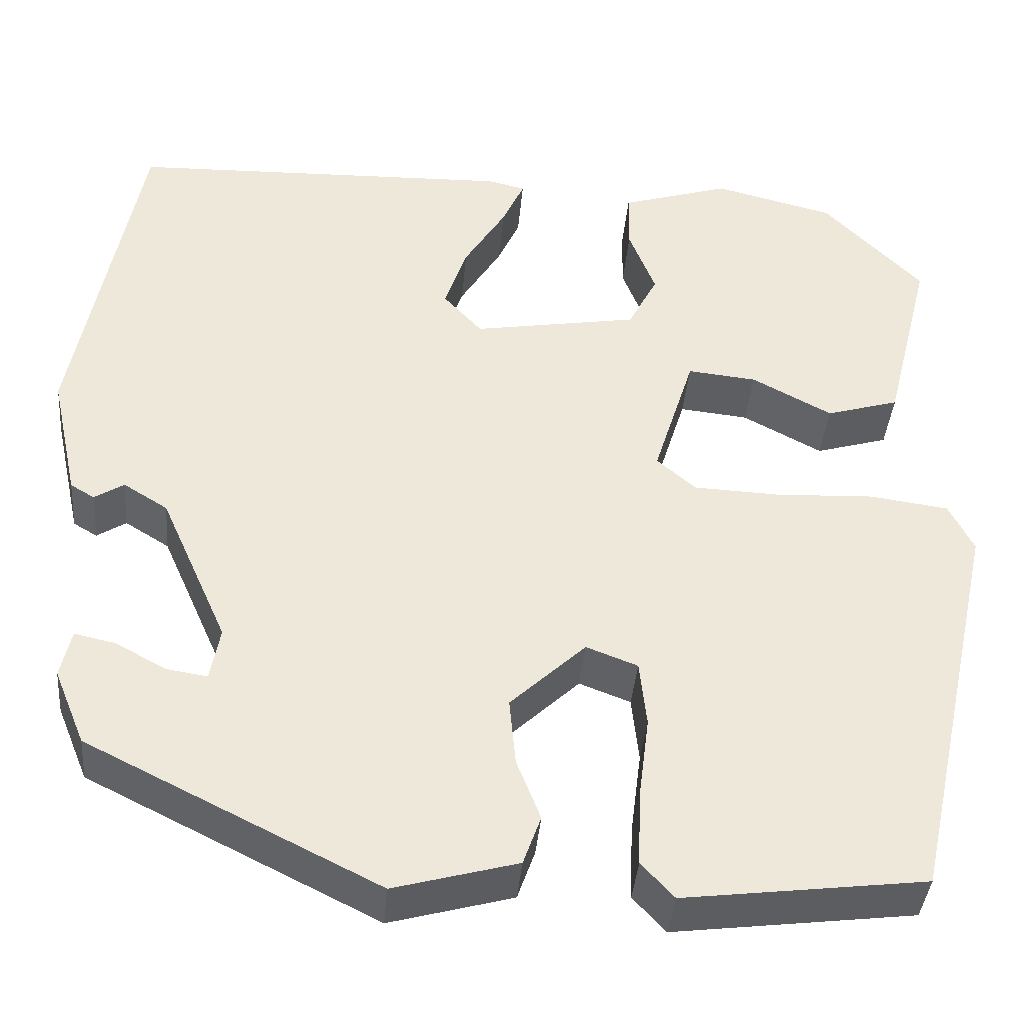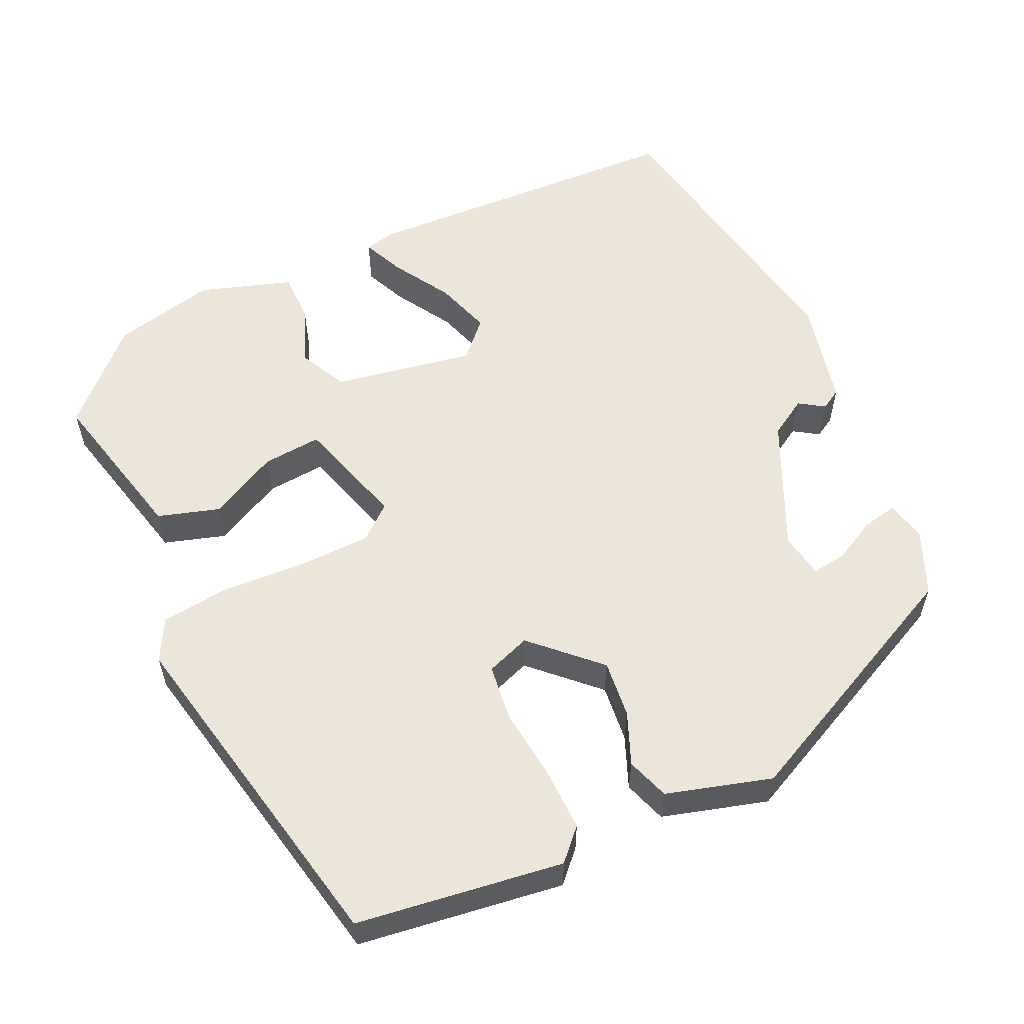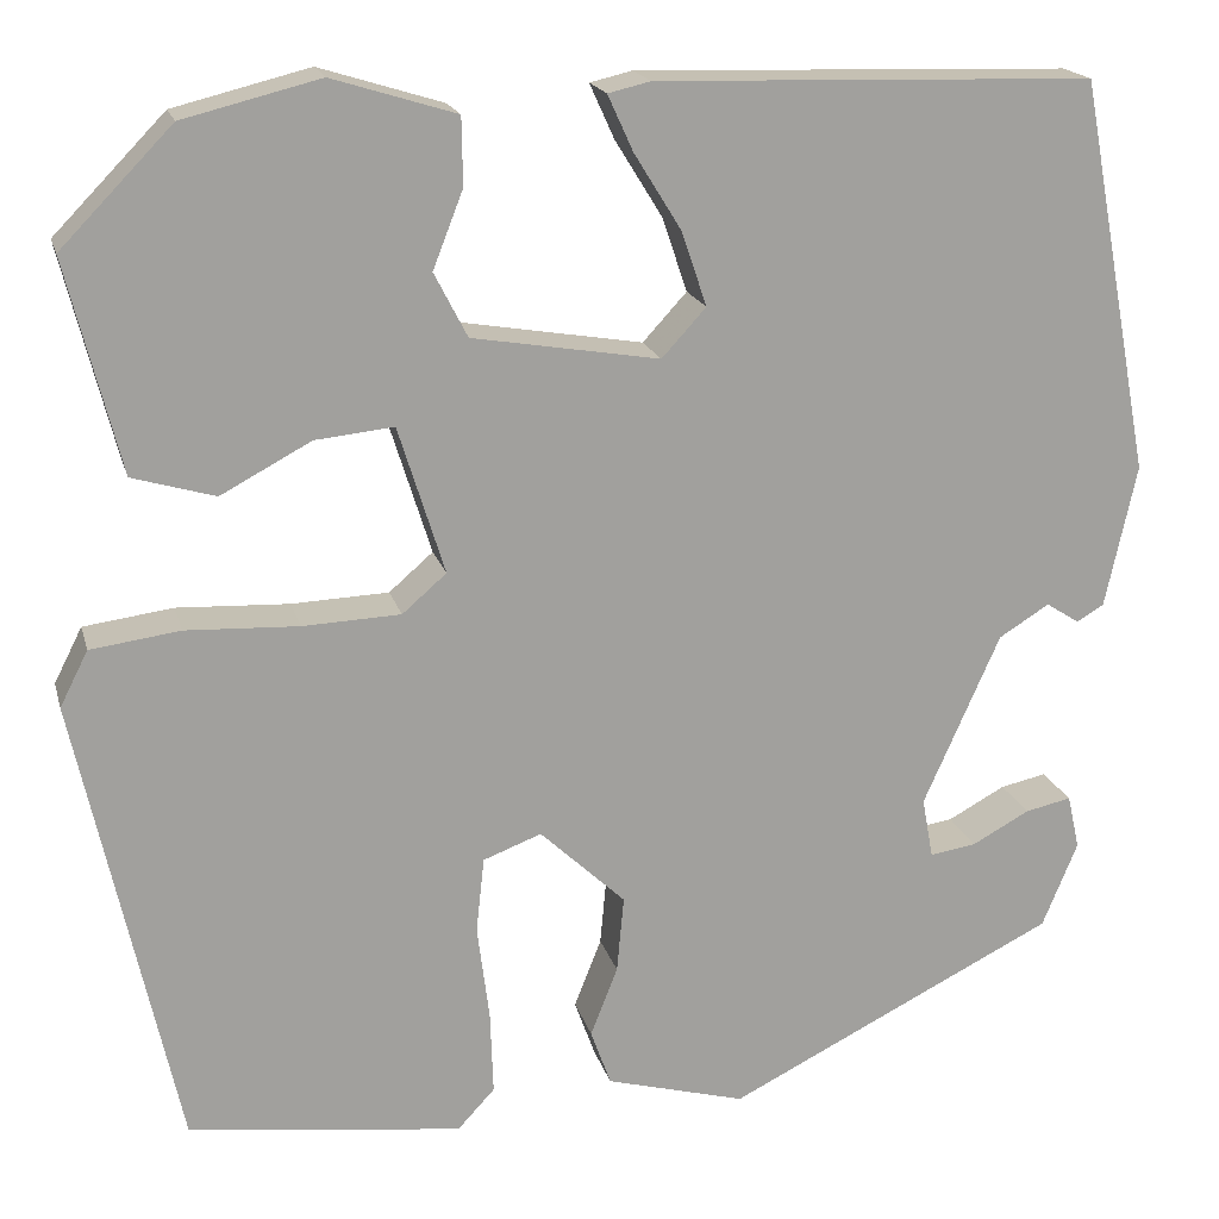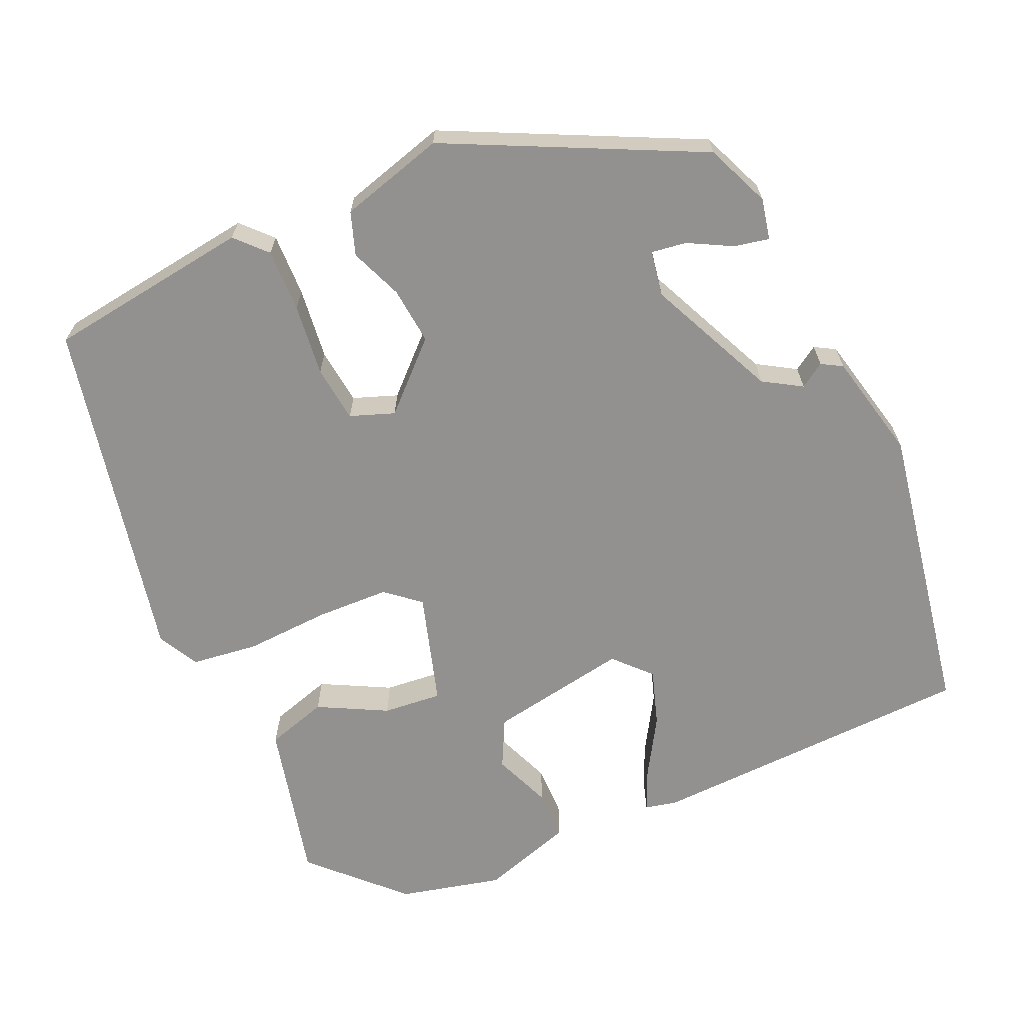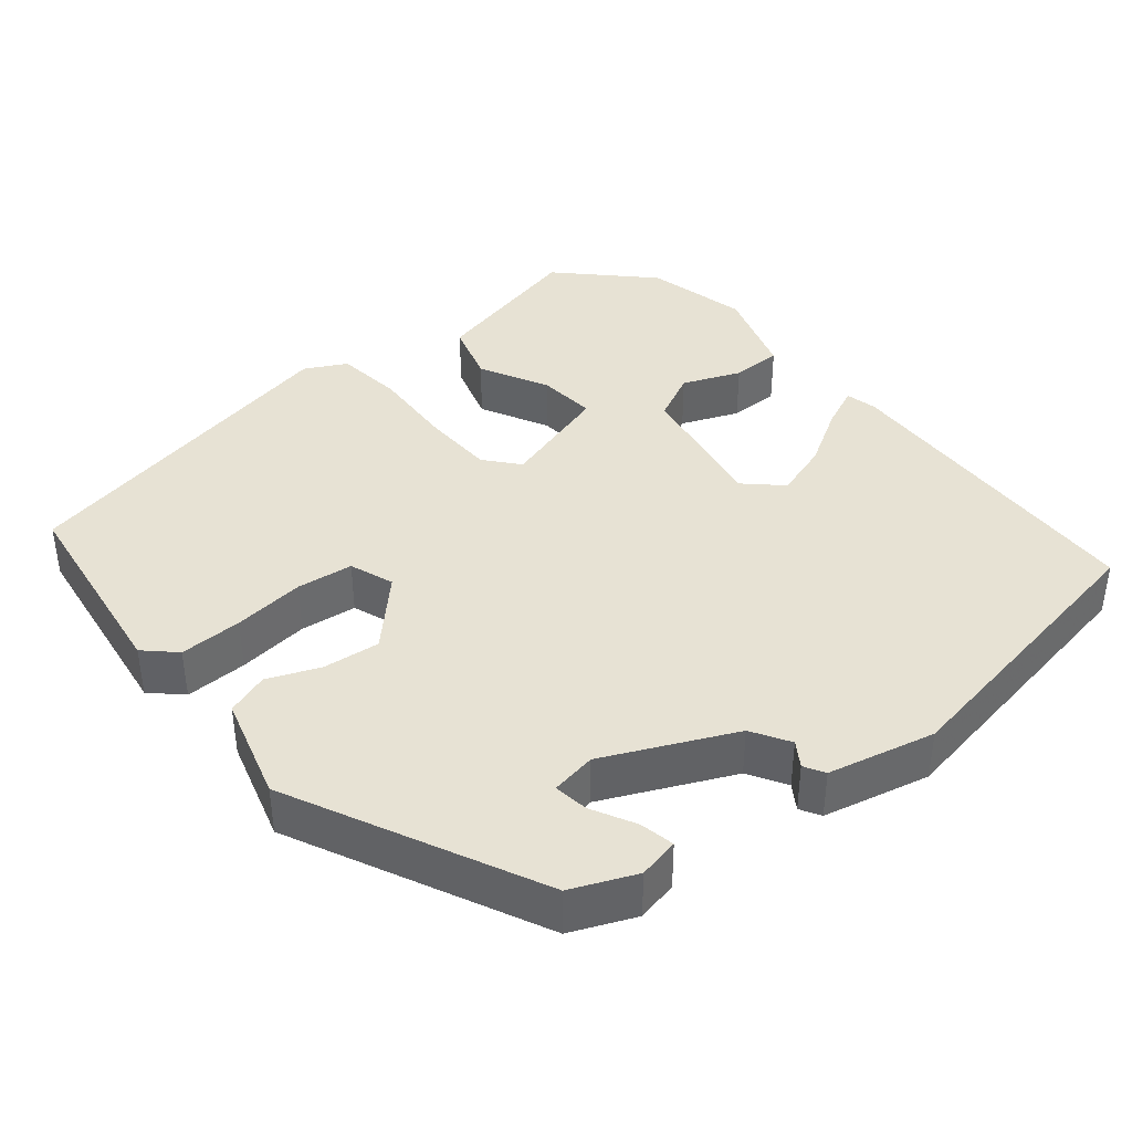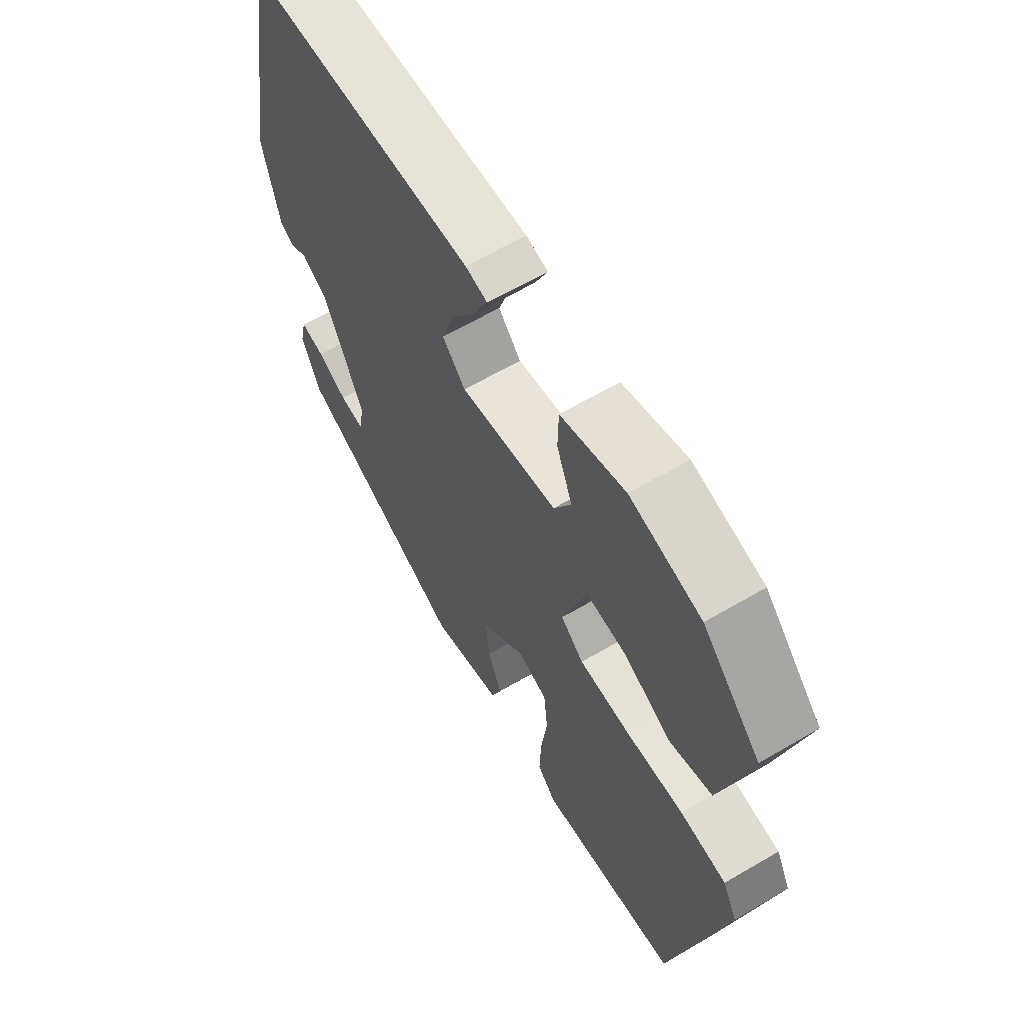
<metadata>
{"format":"obj","ext":"obj","renderer":"f3d","projection":"perspective","resolution":1024,"background":"white","views":[{"elev":-39.3,"azim":-4.9,"up":"+Z"},{"elev":56.9,"azim":155.8,"up":"+Y"},{"elev":18.3,"azim":165.9,"up":"+Z"},{"elev":-66.1,"azim":-155.5,"up":"+Y"},{"elev":39.7,"azim":-128.7,"up":"+Y"},{"elev":63.2,"azim":59.3,"up":"+Z"}]}
</metadata>
<code>
v -0.459 0.07 0.497
v -0.024 0.07 0.51
v 0.018 0.07 0.5
v -0.007 0.07 0.445
v -0.054 0.07 0.369
v -0.079 0.07 0.295
v -0.035 0.07 0.247
v 0.151 0.07 0.278
v 0.184 0.07 0.342
v 0.154 0.07 0.419
v 0.155 0.07 0.486
v 0.278 0.07 0.524
v 0.414 0.07 0.49
v 0.525 0.07 0.376
v 0.472 0.07 0.165
v 0.39 0.07 0.141
v 0.3 0.07 0.189
v 0.222 0.07 0.197
v 0.176 0.07 0.05
v 0.22 0.07 0.012
v 0.317 0.07 0.008
v 0.429 0.07 0.013
v 0.518 0.07 0.001
v 0.546 0.07 -0.054
v 0.446 0.07 -0.509
v 0.174 0.07 -0.543
v 0.137 0.07 -0.503
v 0.14 0.07 -0.42
v 0.152 0.07 -0.325
v 0.144 0.07 -0.25
v 0.086 0.07 -0.228
v 0.001 0.07 -0.308
v 0.008 0.07 -0.384
v 0.035 0.07 -0.453
v 0.015 0.07 -0.509
v -0.124 0.07 -0.547
v -0.452 0.07 -0.384
v -0.487 0.07 -0.299
v -0.475 0.07 -0.245
v -0.429 0.07 -0.255
v -0.372 0.07 -0.286
v -0.326 0.07 -0.293
v -0.315 0.07 -0.233
v -0.391 0.07 -0.062
v -0.441 0.07 -0.031
v -0.474 0.07 -0.052
v -0.501 0.07 -0.036
v -0.532 0.07 0.106
v -0.459 0 0.497
v -0.024 0 0.51
v 0.018 0 0.5
v -0.007 0 0.445
v -0.054 0 0.369
v -0.079 0 0.295
v -0.035 0 0.247
v 0.151 0 0.278
v 0.184 0 0.342
v 0.154 0 0.419
v 0.155 0 0.486
v 0.278 0 0.524
v 0.414 0 0.49
v 0.525 0 0.376
v 0.472 0 0.165
v 0.39 0 0.141
v 0.3 0 0.189
v 0.222 0 0.197
v 0.176 0 0.05
v 0.22 0 0.012
v 0.317 0 0.008
v 0.429 0 0.013
v 0.518 0 0.001
v 0.546 0 -0.054
v 0.446 0 -0.509
v 0.174 0 -0.543
v 0.137 0 -0.503
v 0.14 0 -0.42
v 0.152 0 -0.325
v 0.144 0 -0.25
v 0.086 0 -0.228
v 0.001 0 -0.308
v 0.008 0 -0.384
v 0.035 0 -0.453
v 0.015 0 -0.509
v -0.124 0 -0.547
v -0.452 0 -0.384
v -0.487 0 -0.299
v -0.475 0 -0.245
v -0.429 0 -0.255
v -0.372 0 -0.286
v -0.326 0 -0.293
v -0.315 0 -0.233
v -0.391 0 -0.062
v -0.441 0 -0.031
v -0.474 0 -0.052
v -0.501 0 -0.036
v -0.532 0 0.106
f 45 46 47 48
f 44 45 48 1
f 43 44 1 2
f 42 43 2
f 38 39 40 41
f 38 41 42
f 37 38 42
f 36 37 42
f 33 34 35 36
f 32 33 36 42
f 31 32 42
f 26 27 28 29
f 24 25 26 29
f 24 29 30
f 21 22 23 24
f 20 21 24 30
f 19 20 30 31
f 14 15 16 17
f 14 17 18
f 13 14 18
f 12 13 18
f 9 10 11 12
f 8 9 12 18
f 7 8 18 19
f 2 3 4 5
f 2 5 6
f 42 2 6
f 7 19 31 42
f 6 7 42
f 96 95 94 93
f 49 96 93 92
f 50 49 92 91
f 50 91 90
f 89 88 87 86
f 90 89 86
f 90 86 85
f 90 85 84
f 84 83 82 81
f 90 84 81 80
f 90 80 79
f 77 76 75 74
f 77 74 73 72
f 78 77 72
f 72 71 70 69
f 78 72 69 68
f 79 78 68 67
f 65 64 63 62
f 66 65 62
f 66 62 61
f 66 61 60
f 60 59 58 57
f 66 60 57 56
f 67 66 56 55
f 53 52 51 50
f 54 53 50
f 54 50 90
f 90 79 67 55
f 90 55 54
f 1 49 50 2
f 2 50 51 3
f 3 51 52 4
f 4 52 53 5
f 5 53 54 6
f 6 54 55 7
f 7 55 56 8
f 8 56 57 9
f 9 57 58 10
f 10 58 59 11
f 11 59 60 12
f 12 60 61 13
f 13 61 62 14
f 14 62 63 15
f 15 63 64 16
f 16 64 65 17
f 17 65 66 18
f 18 66 67 19
f 19 67 68 20
f 20 68 69 21
f 21 69 70 22
f 22 70 71 23
f 23 71 72 24
f 24 72 73 25
f 25 73 74 26
f 26 74 75 27
f 27 75 76 28
f 28 76 77 29
f 29 77 78 30
f 30 78 79 31
f 31 79 80 32
f 32 80 81 33
f 33 81 82 34
f 34 82 83 35
f 35 83 84 36
f 36 84 85 37
f 37 85 86 38
f 38 86 87 39
f 39 87 88 40
f 40 88 89 41
f 41 89 90 42
f 42 90 91 43
f 43 91 92 44
f 44 92 93 45
f 45 93 94 46
f 46 94 95 47
f 47 95 96 48
f 48 96 49 1

</code>
